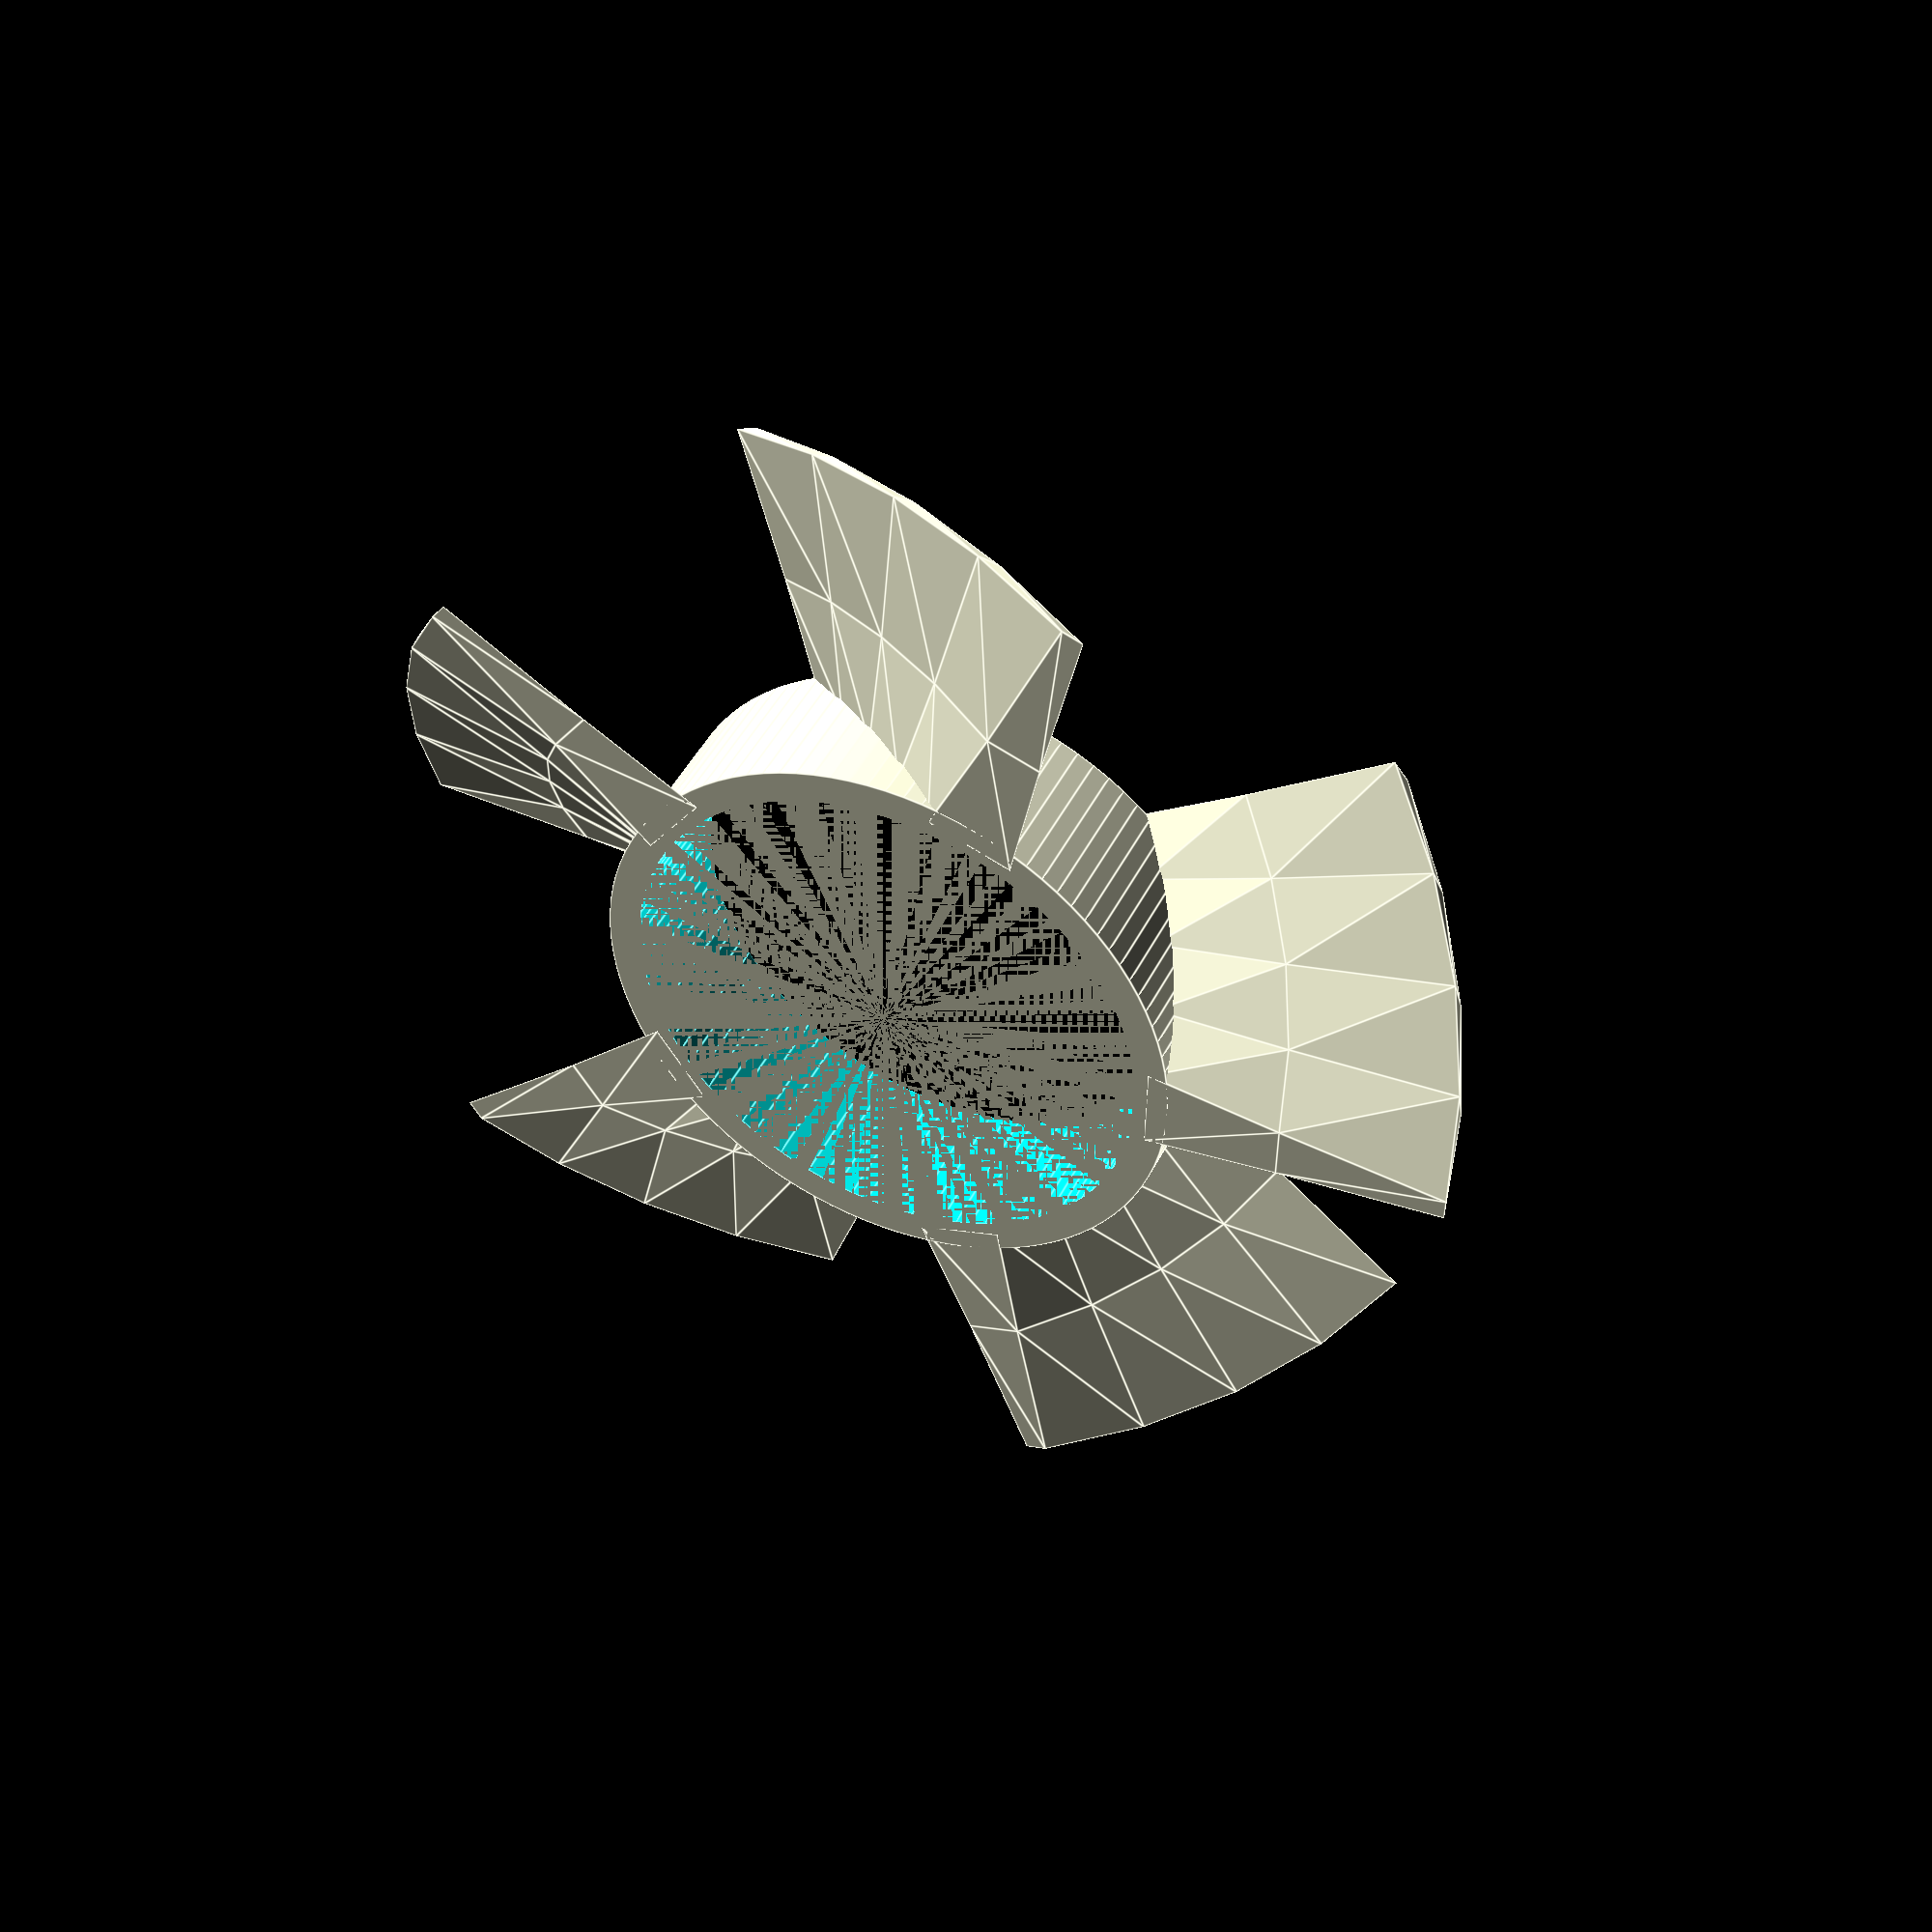
<openscad>
// === Параметри вентилятора (тонкі лопаті для 5В мотора) ===
blades = 5;                         
hub_radius = 27;                    
shaft_radius = 24;                  
fan_radius = 52.5;                  
blade_length = fan_radius - hub_radius;

height = 14;                        // Зменшена товщина лопаті
twist = 40
;                       // Менший кут крутки для тонших лопатей

// === Параметри лопаті (тонші) ===
blade_overlap = 2;                 
blade_base_width = 8;             // Вдвічі менше, ніж раніше
blade_mid_width = 5;
blade_tip_width = 2;

// === Перевірка втулки ===
wall_thickness = hub_radius - shaft_radius;
if (wall_thickness < 2)
    echo("⚠️ Увага: тонка втулка (", wall_thickness, " мм)");

// === Модуль лопаті ===
module blade() {
    linear_extrude(height = height, twist = twist)
        polygon(points=[
            [hub_radius - blade_overlap, -blade_base_width/2],
            [hub_radius + blade_length * 0.4, -blade_mid_width/2],
            [hub_radius + blade_length, -blade_tip_width/2],
            [hub_radius + blade_length, blade_tip_width/2],
            [hub_radius + blade_length * 0.4, blade_mid_width/2],
            [hub_radius - blade_overlap, blade_base_width/2]
        ]);
}

// === Повна модель вентилятора ===
module fan_with_hub() {
    difference() {
        union() {
            cylinder(h = height, r = hub_radius, $fn = 100);
            for (i = [0 : 360/blades : 360 - 360/blades]) {
                rotate([0,0,i])
                    blade();
            }
        }
        cylinder(h = height + 0.1, r = shaft_radius, $fn = 100);
    }
}

fan_with_hub();
</openscad>
<views>
elev=136.0 azim=214.8 roll=335.3 proj=p view=edges
</views>
